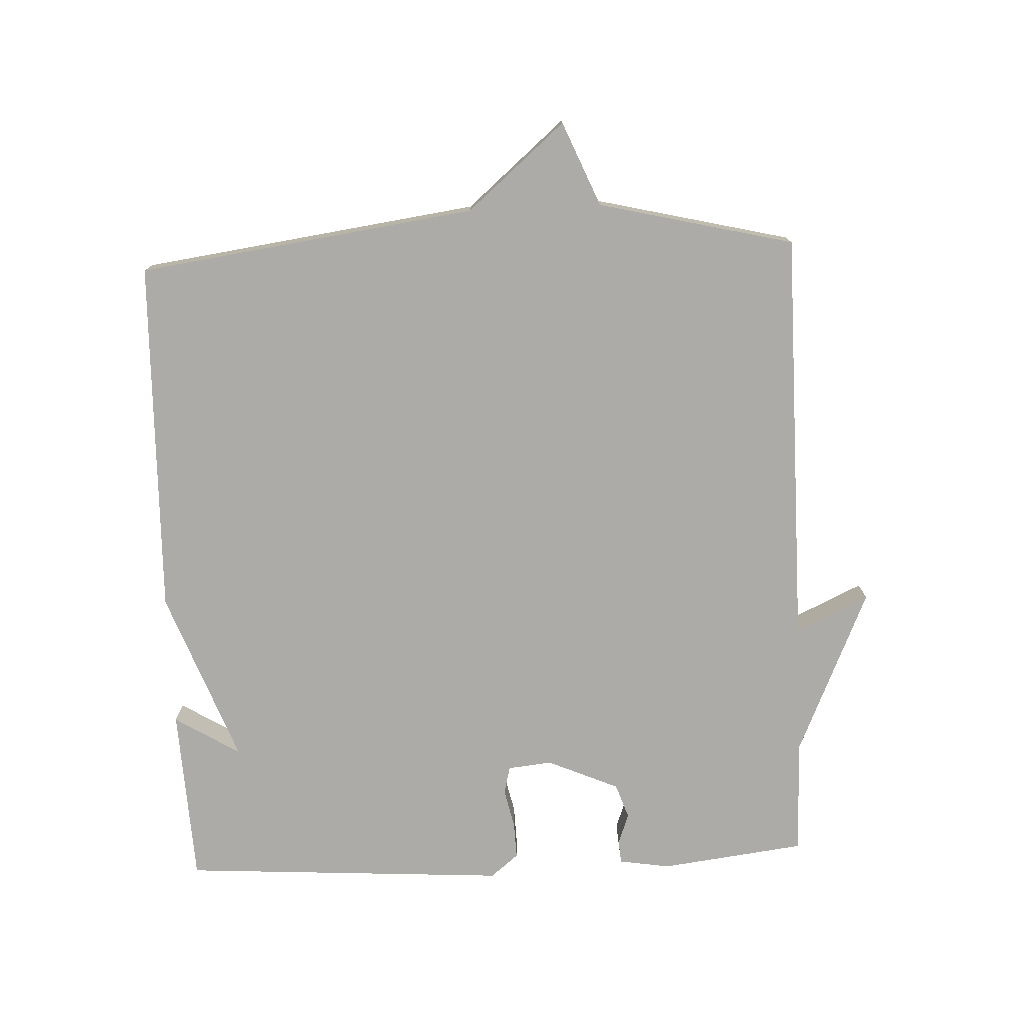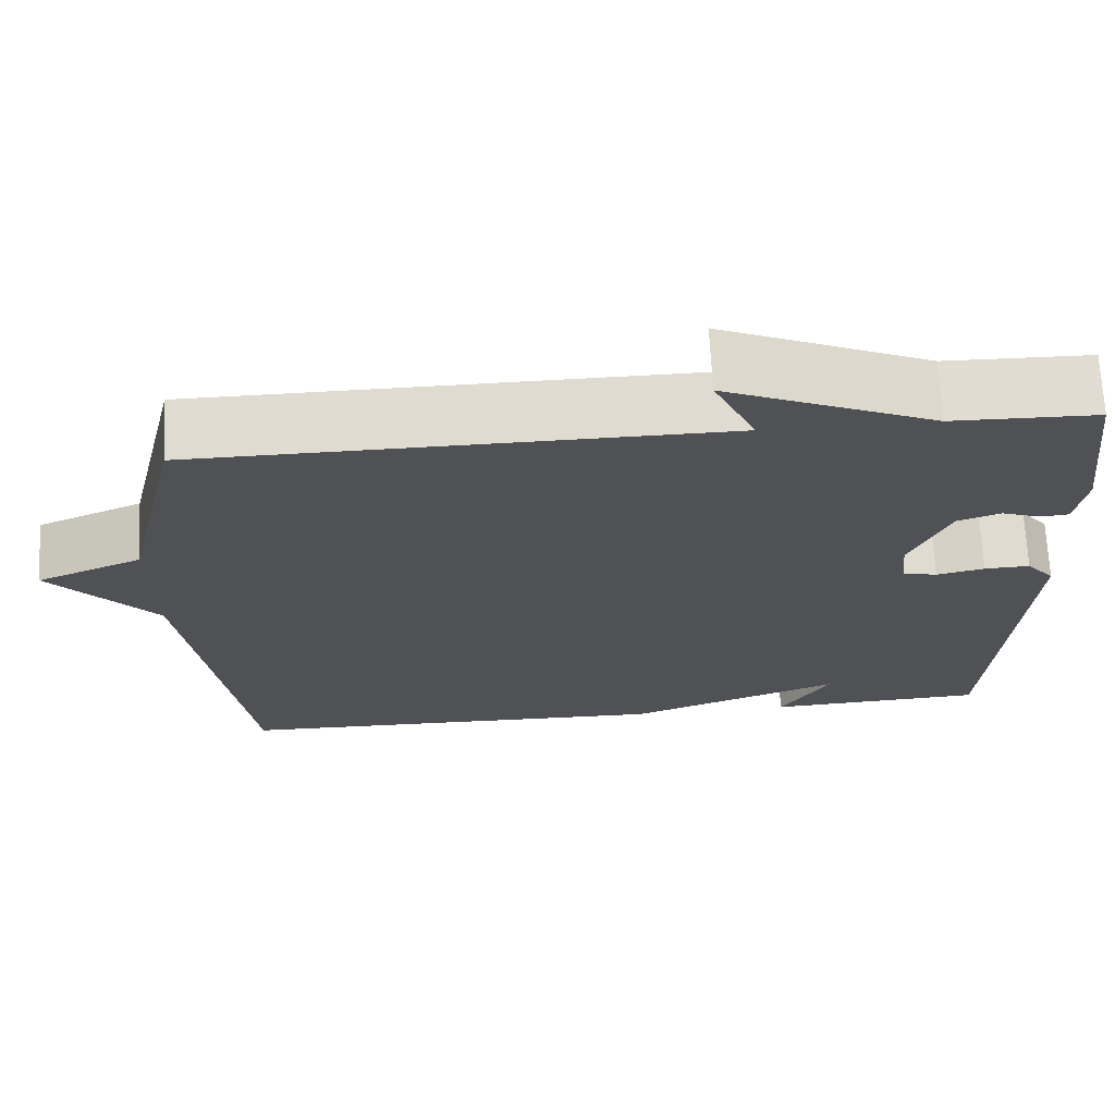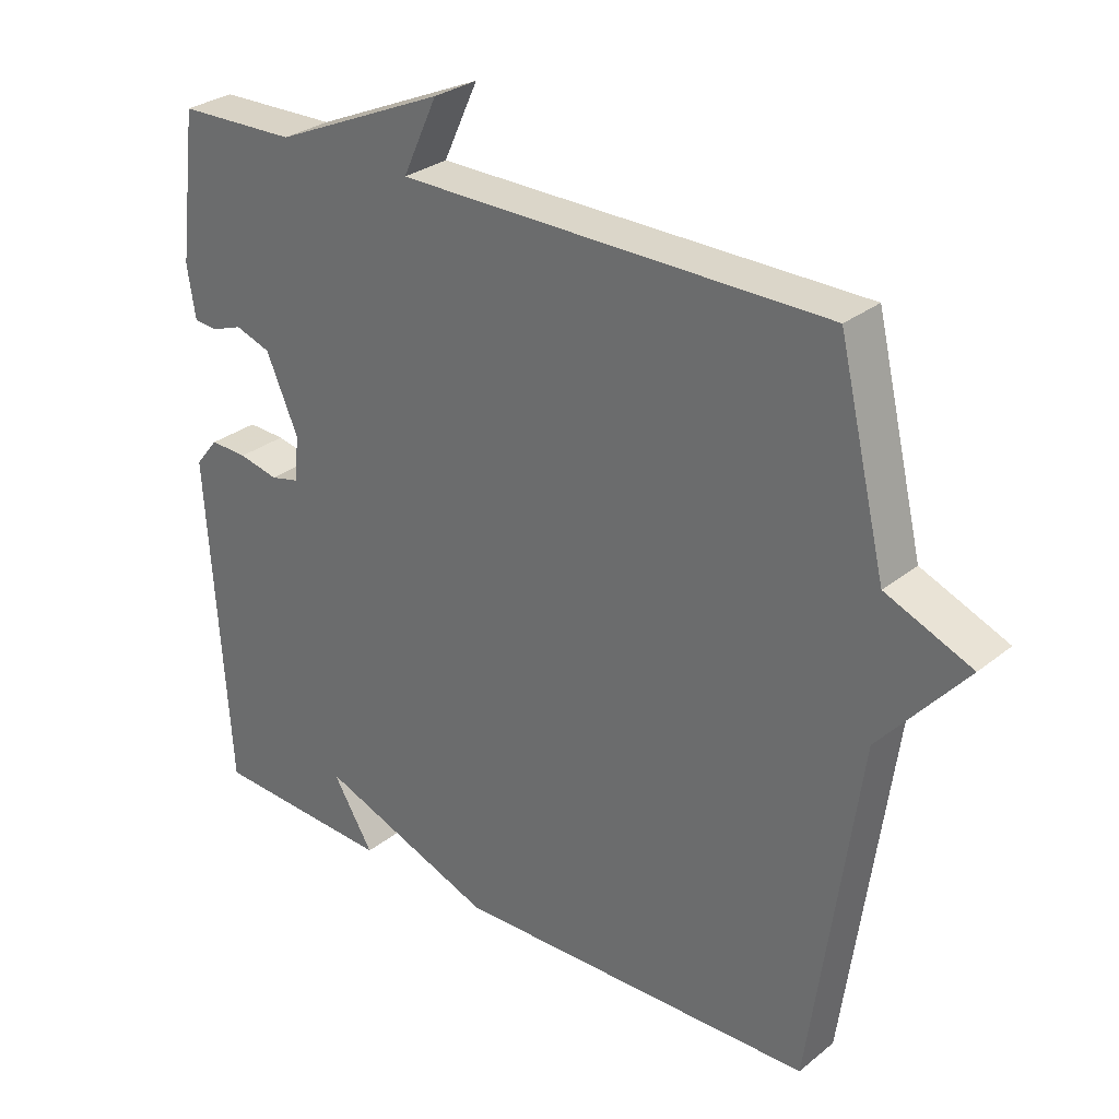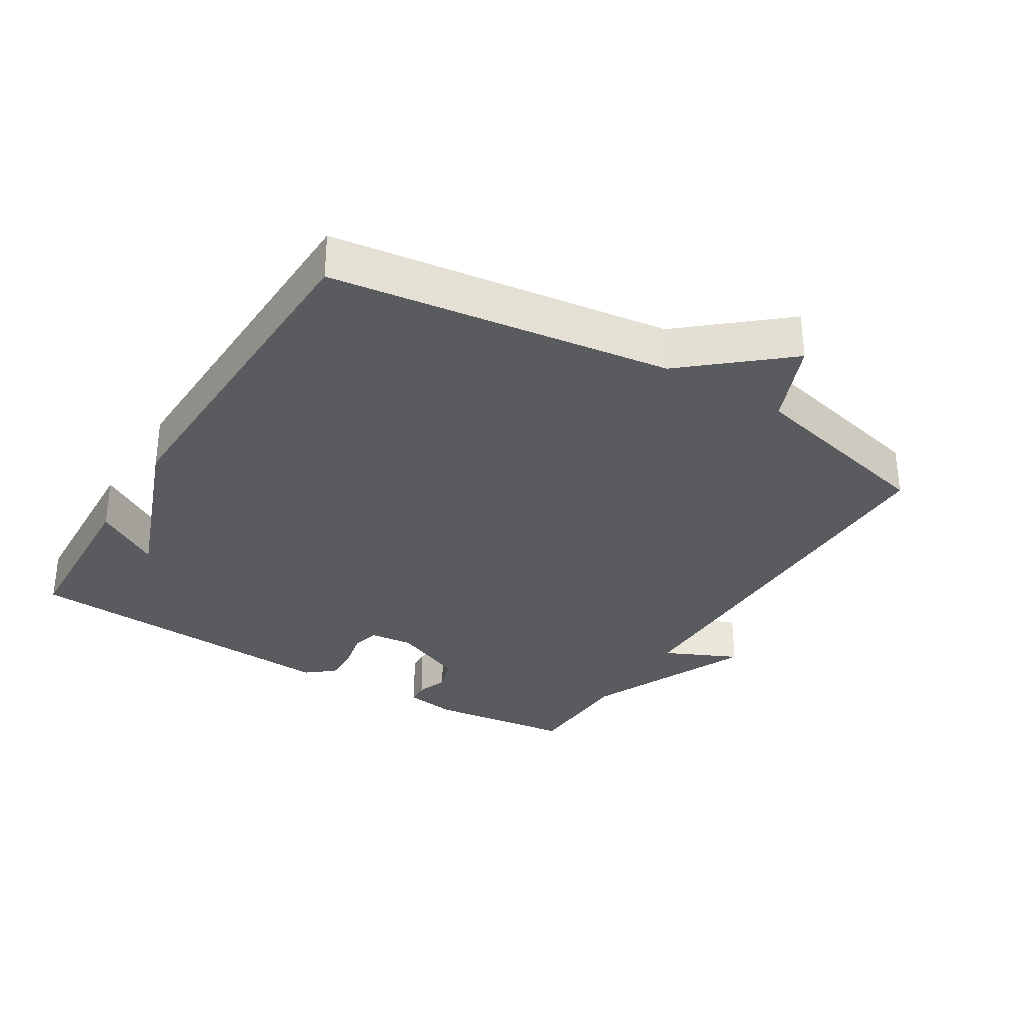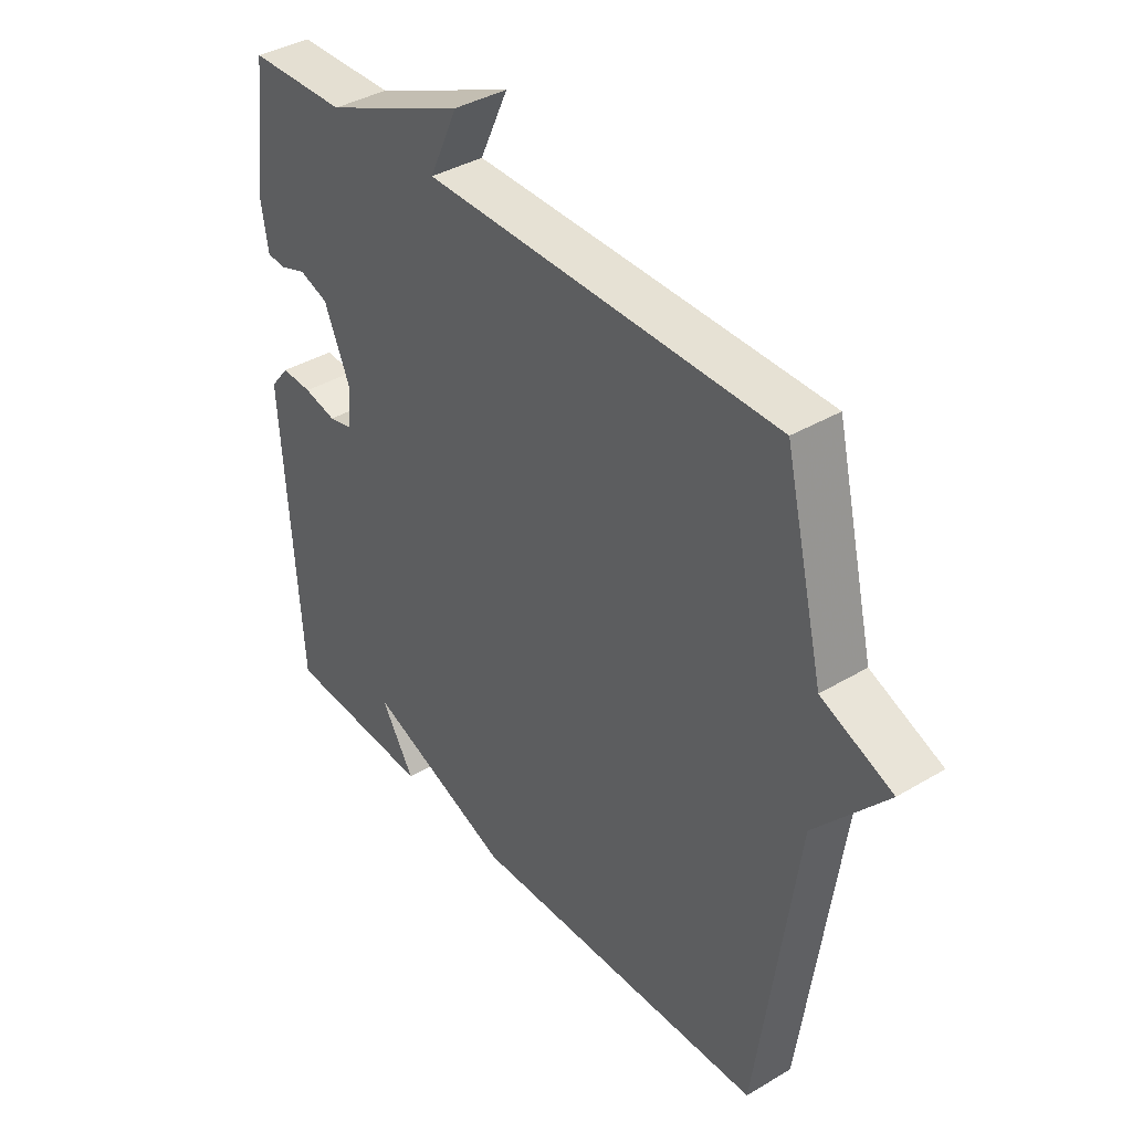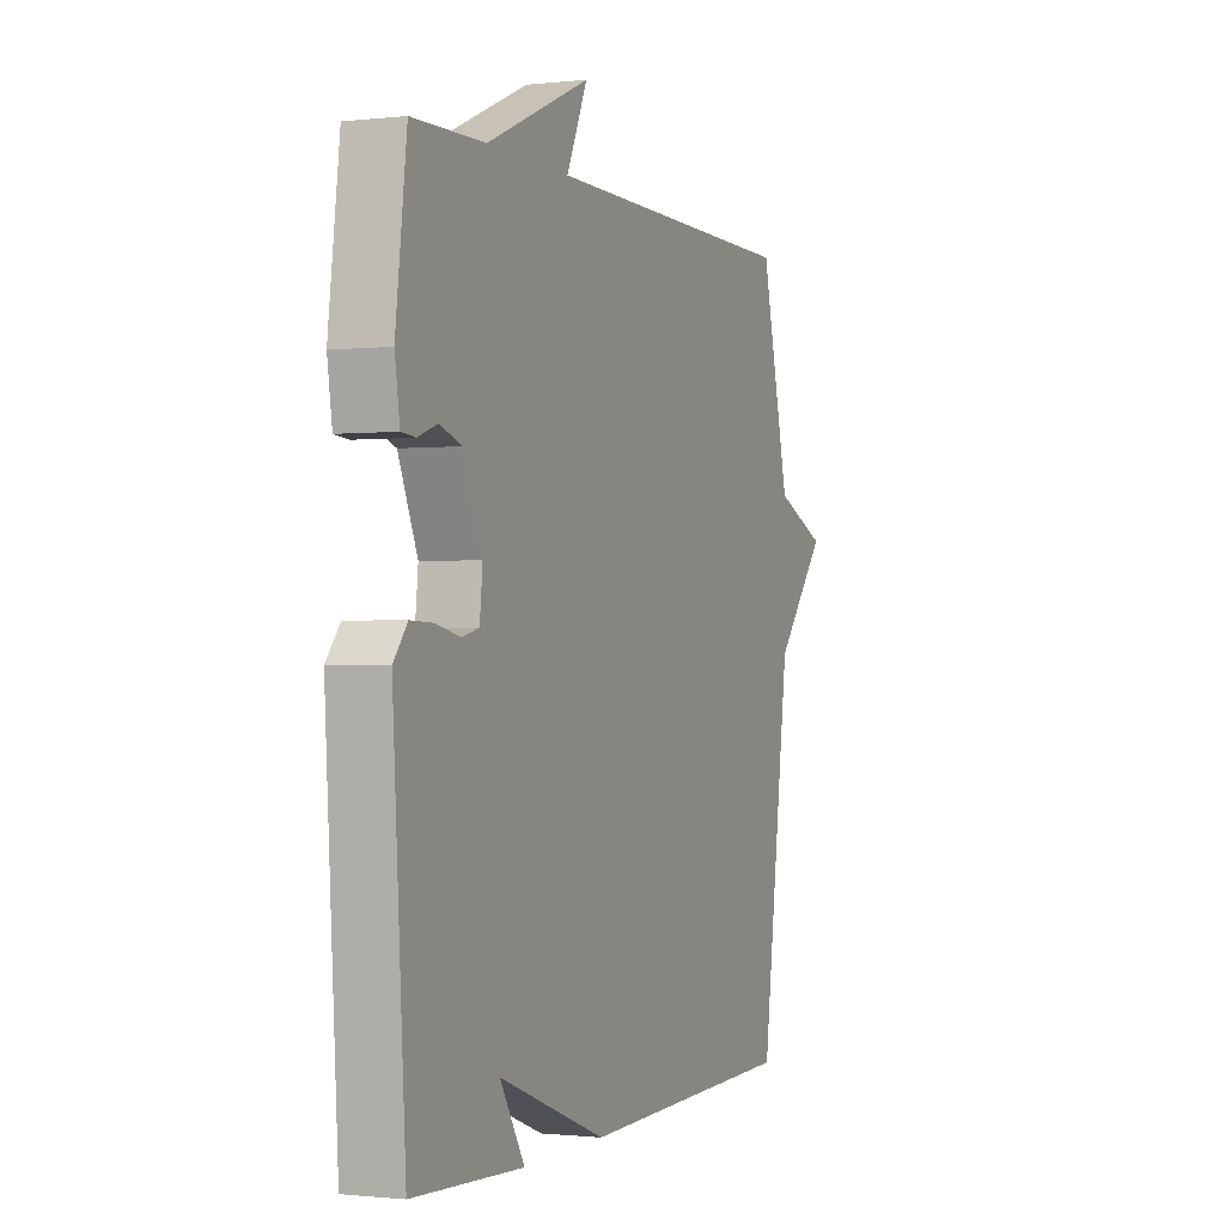
<metadata>
{"format":"obj","ext":"obj","renderer":"f3d","projection":"perspective","resolution":1024,"background":"white","views":[{"elev":-76.2,"azim":-87.5,"up":"+Y"},{"elev":69.7,"azim":-3.0,"up":"+Z"},{"elev":29.4,"azim":-139.3,"up":"+Z"},{"elev":-32.1,"azim":-121.7,"up":"+Y"},{"elev":38.6,"azim":-126.9,"up":"+Z"},{"elev":-1.1,"azim":112.4,"up":"+Z"}]}
</metadata>
<code>
v 0.5 0.07 -0.5
v 0.234 0.07 -0.513
v 0.294 0.07 -0.415
v 0.034 0.07 -0.513
v -0.5 0.07 -0.5
v -0.57 0.07 0.007
v -0.696 0.07 0.154
v -0.57 0.07 0.207
v -0.5 0.07 0.5
v 0.126 0.07 0.504
v 0.075 0.07 0.614
v 0.326 0.07 0.504
v 0.5 0.07 0.5
v 0.527 0.07 0.283
v 0.515 0.07 0.206
v 0.481 0.07 0.203
v 0.434 0.07 0.22
v 0.382 0.07 0.202
v 0.335 0.07 0.094
v 0.342 0.07 0.028
v 0.384 0.07 0.018
v 0.442 0.07 0.031
v 0.497 0.07 0.033
v 0.531 0.07 -0.009
v 0.5 0 -0.5
v 0.234 0 -0.513
v 0.294 0 -0.415
v 0.034 0 -0.513
v -0.5 0 -0.5
v -0.57 0 0.007
v -0.696 0 0.154
v -0.57 0 0.207
v -0.5 0 0.5
v 0.126 0 0.504
v 0.075 0 0.614
v 0.326 0 0.504
v 0.5 0 0.5
v 0.527 0 0.283
v 0.515 0 0.206
v 0.481 0 0.203
v 0.434 0 0.22
v 0.382 0 0.202
v 0.335 0 0.094
v 0.342 0 0.028
v 0.384 0 0.018
v 0.442 0 0.031
v 0.497 0 0.033
v 0.531 0 -0.009
f 23 24 1
f 22 23 1
f 21 22 1
f 20 21 1
f 15 16 17
f 14 15 17
f 13 14 17
f 12 13 17
f 12 17 18
f 11 12 18
f 10 11 18
f 10 18 19
f 9 10 19
f 8 9 19
f 8 19 20
f 7 8 20
f 6 7 20
f 5 6 20
f 4 5 20
f 3 4 20
f 3 20 1
f 1 2 3
f 25 48 47
f 25 47 46
f 25 46 45
f 25 45 44
f 41 40 39
f 41 39 38
f 41 38 37
f 41 37 36
f 42 41 36
f 42 36 35
f 42 35 34
f 43 42 34
f 43 34 33
f 43 33 32
f 44 43 32
f 44 32 31
f 44 31 30
f 44 30 29
f 44 29 28
f 44 28 27
f 25 44 27
f 27 26 25
f 1 25 26 2
f 2 26 27 3
f 3 27 28 4
f 4 28 29 5
f 5 29 30 6
f 6 30 31 7
f 7 31 32 8
f 8 32 33 9
f 9 33 34 10
f 10 34 35 11
f 11 35 36 12
f 12 36 37 13
f 13 37 38 14
f 14 38 39 15
f 15 39 40 16
f 16 40 41 17
f 17 41 42 18
f 18 42 43 19
f 19 43 44 20
f 20 44 45 21
f 21 45 46 22
f 22 46 47 23
f 23 47 48 24
f 24 48 25 1

</code>
